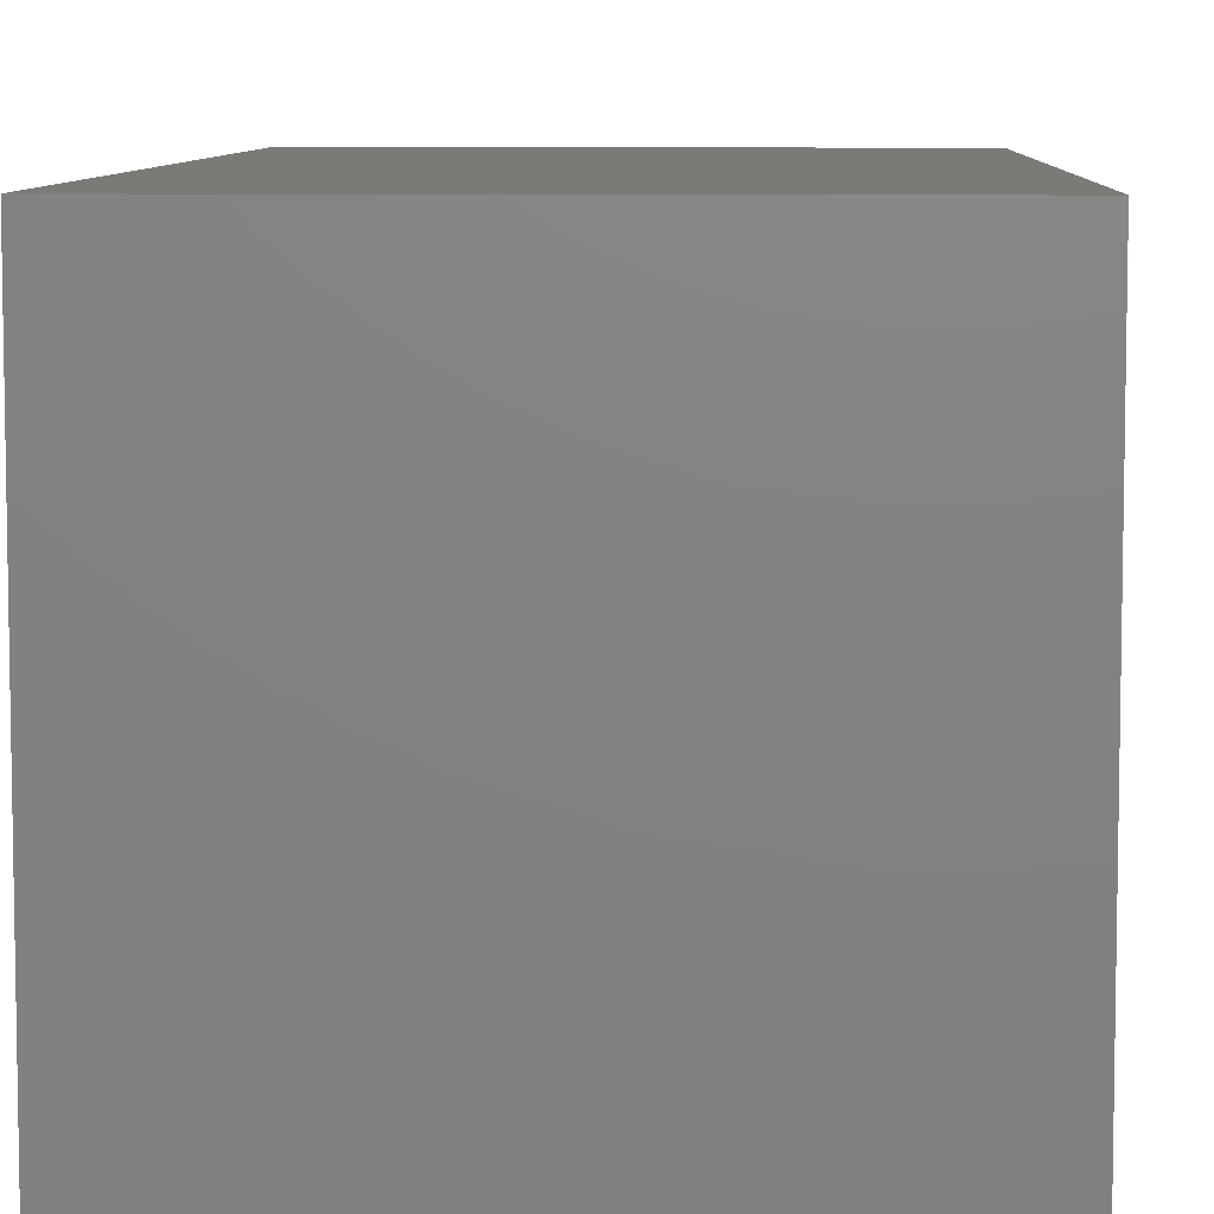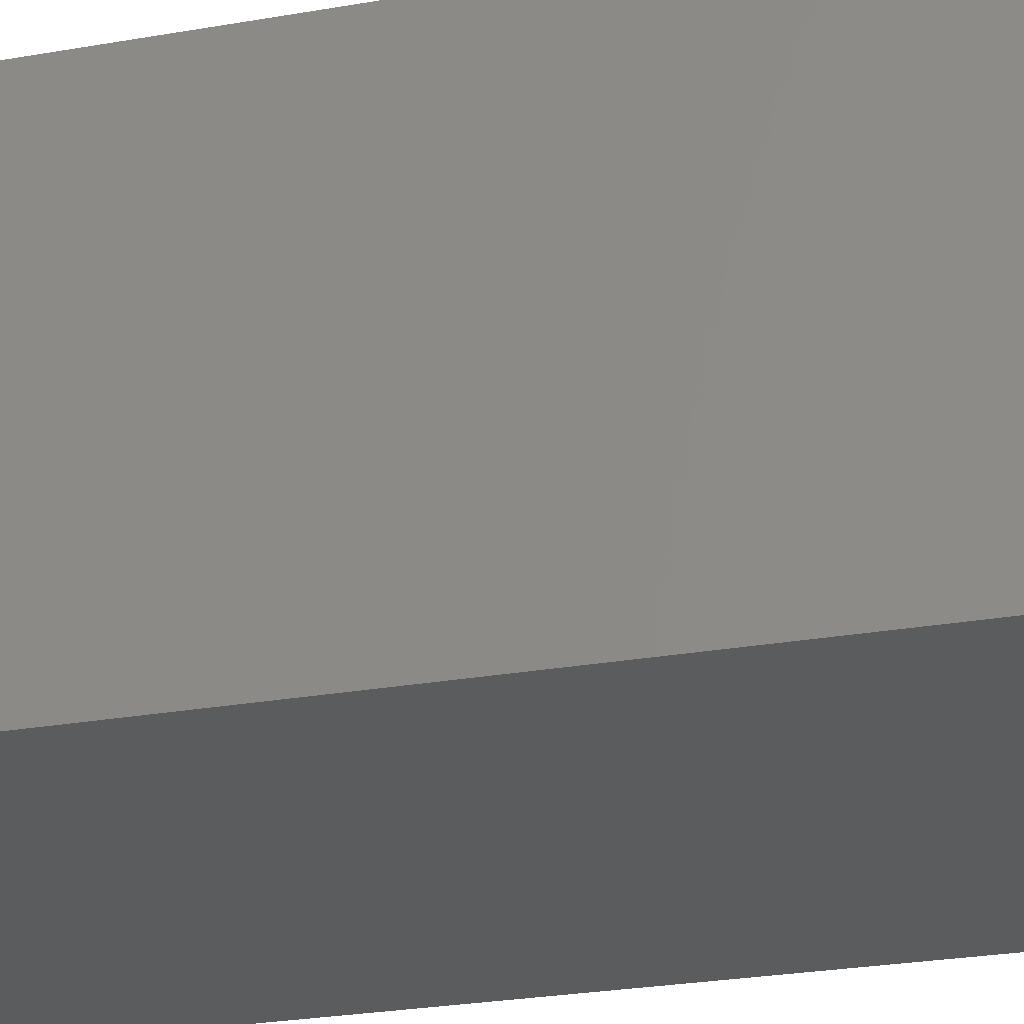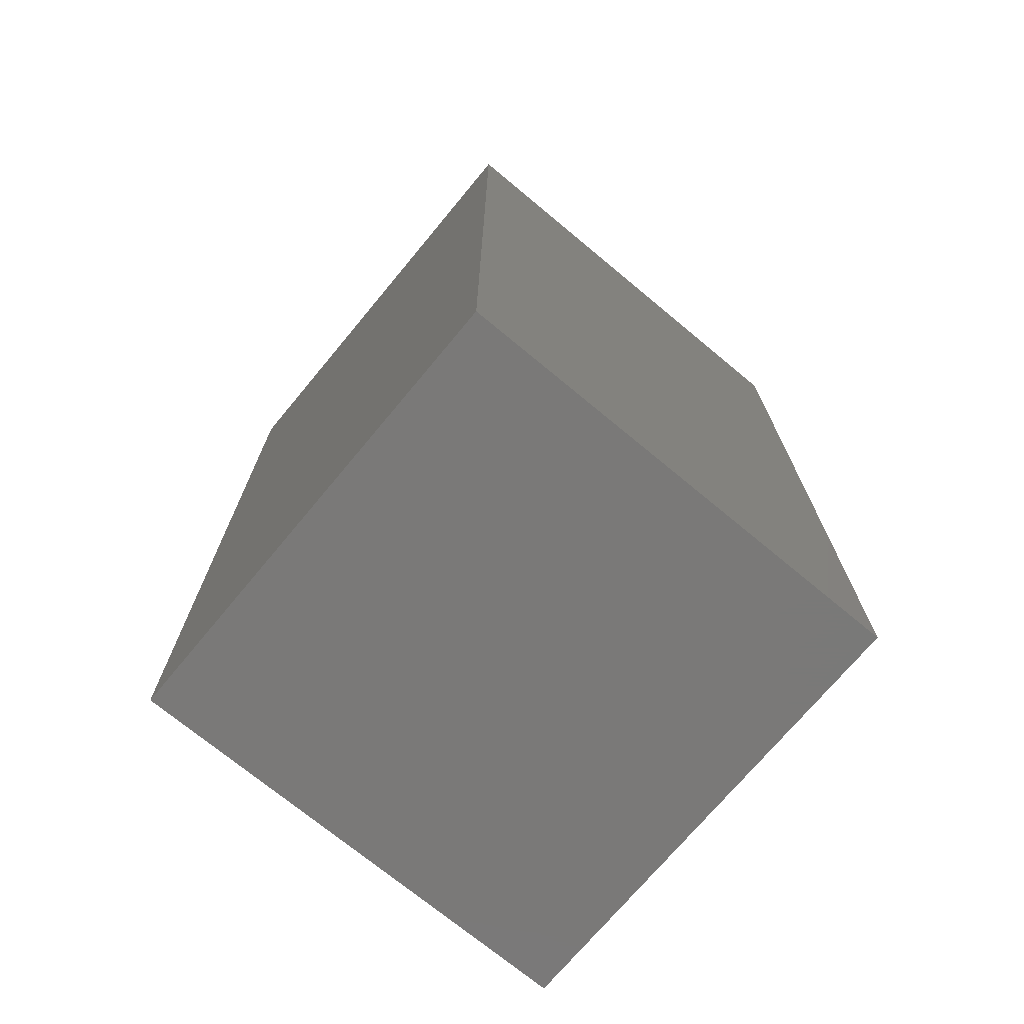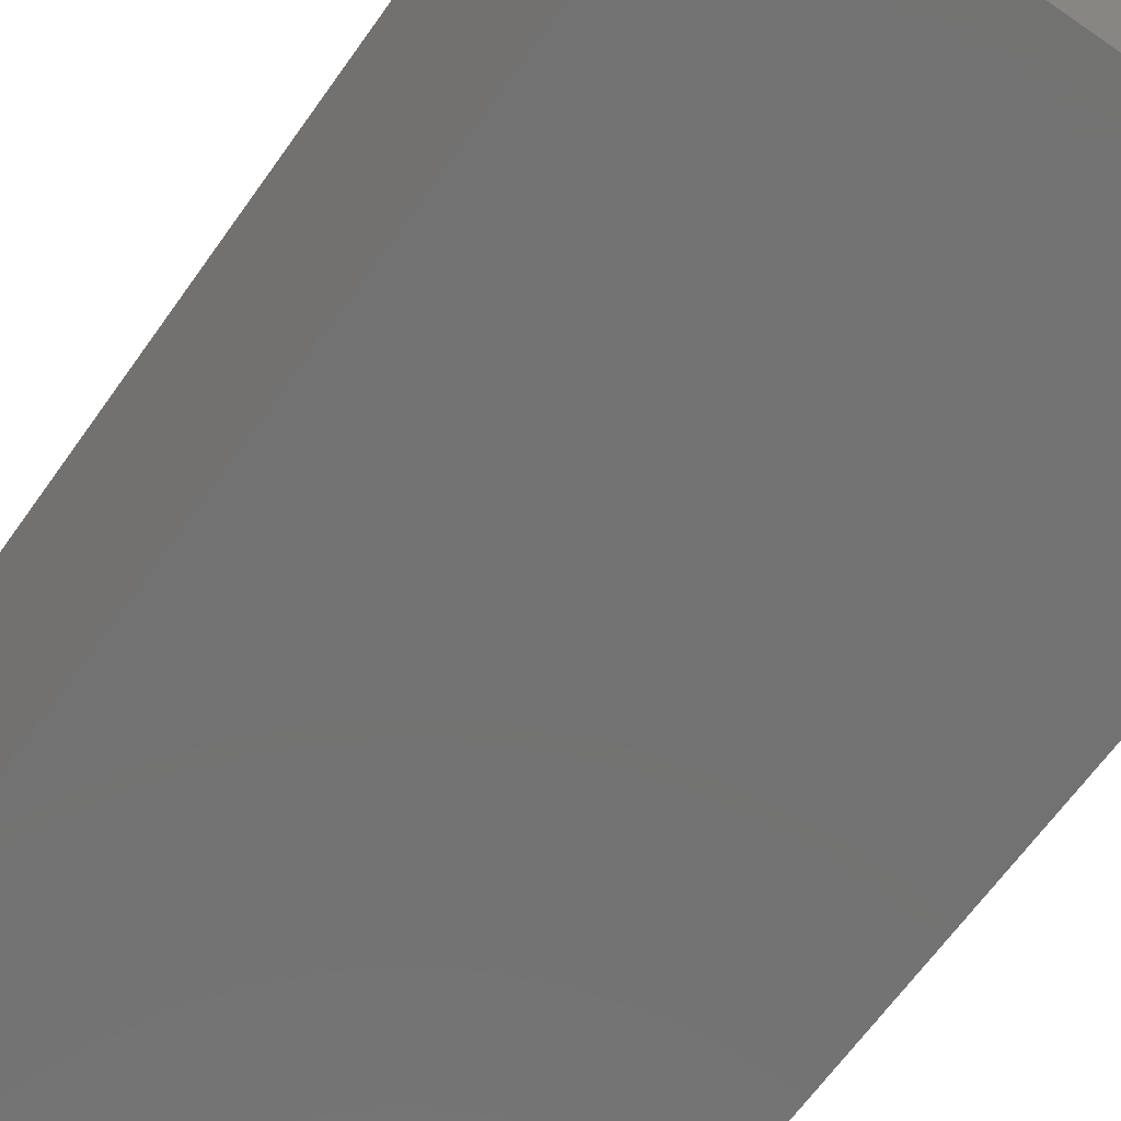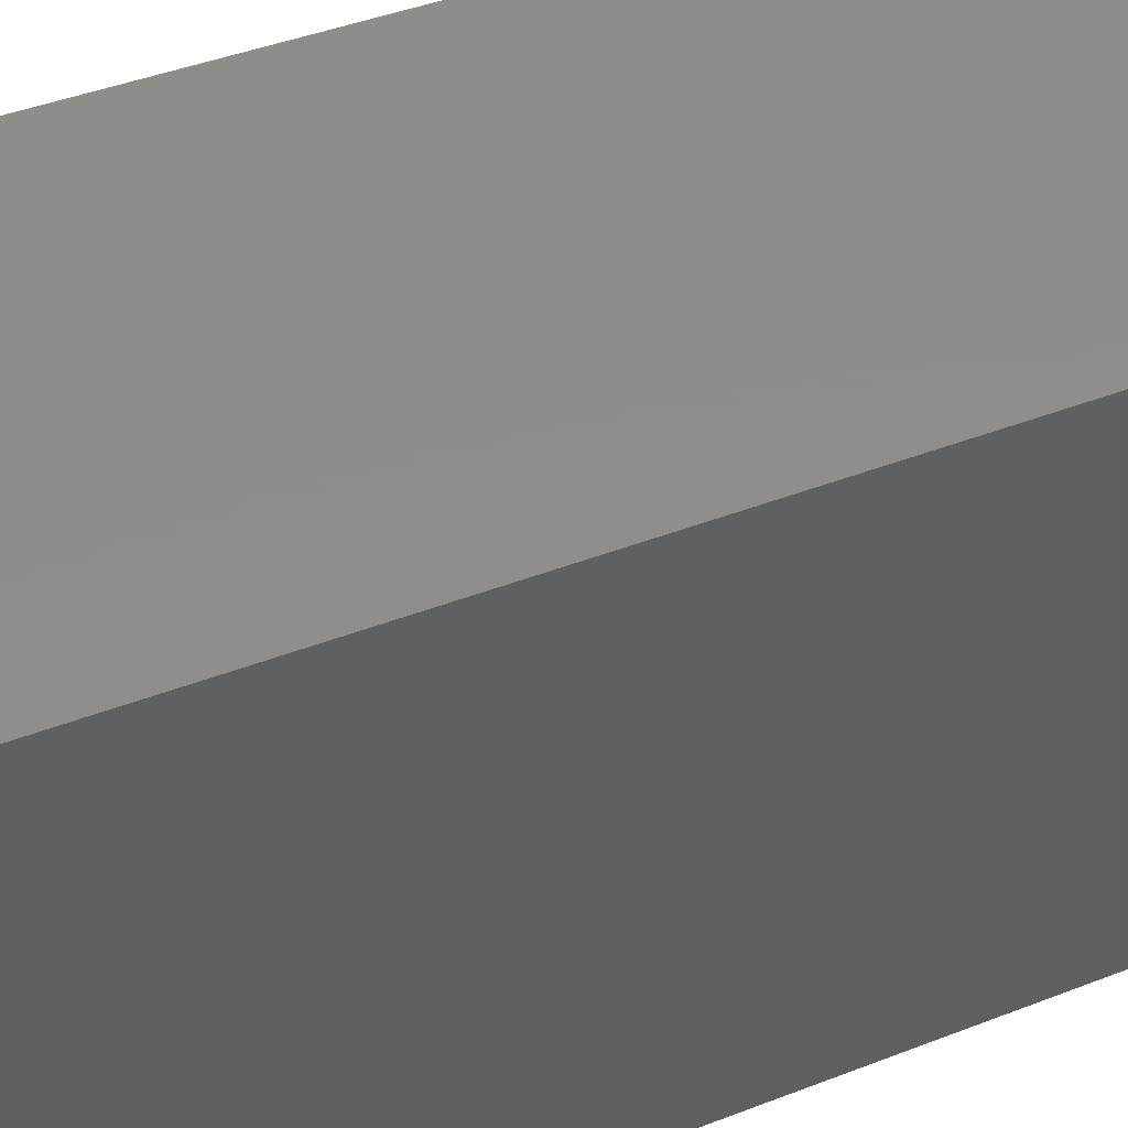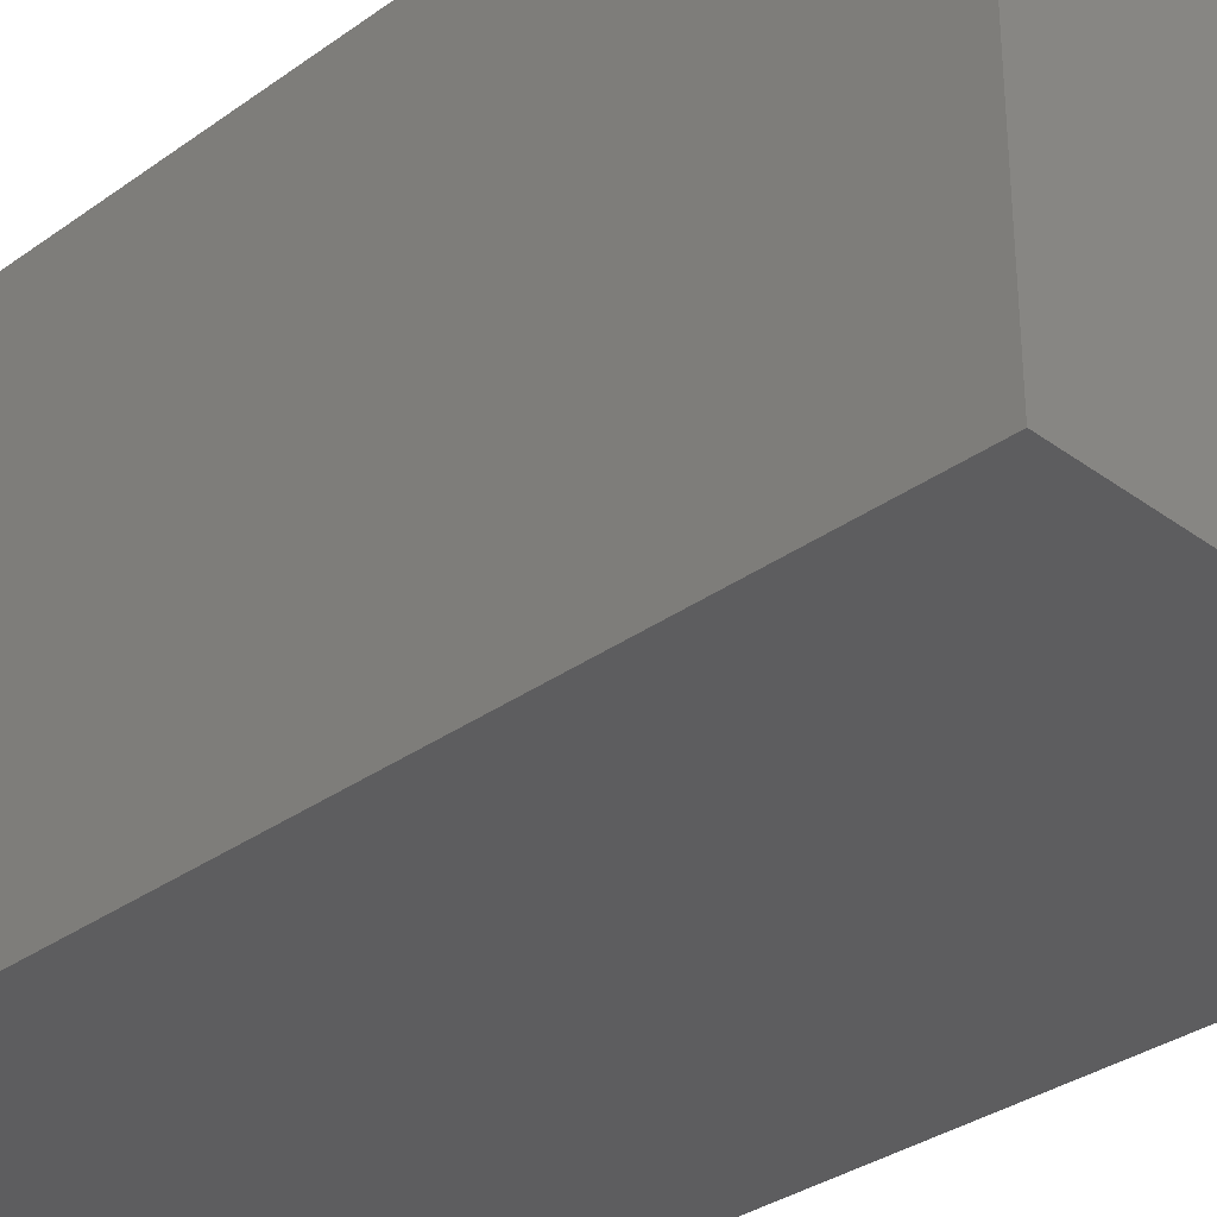
<metadata>
{"format":"stl","ext":"stl","renderer":"f3d","projection":"perspective","resolution":1024,"background":"white","views":[{"elev":7.5,"azim":2.3,"up":"+Y"},{"elev":-29.1,"azim":-75.7,"up":"+Y"},{"elev":-72.3,"azim":50.3,"up":"+Z"},{"elev":-64.2,"azim":-35.1,"up":"+Y"},{"elev":42.4,"azim":65.0,"up":"+Y"},{"elev":-32.9,"azim":-45.3,"up":"+Y"}]}
</metadata>
<code>
# stl→obj: 8 verts, 12 faces
v 0.1 0.1 0.4
v 0.1 0.1 0
v -0.1 0.1 0.4
v -0.1 0.1 0
v 0.1 -0.1 0.4
v 0.1 -0.1 0
v -0.1 -0.1 0.4
v -0.1 -0.1 0
f 1 2 3
f 2 4 3
f 5 6 1
f 6 2 1
f 7 8 5
f 8 6 5
f 7 5 1
f 7 1 3
f 3 4 7
f 4 8 7
f 4 2 6
f 4 6 8

</code>
